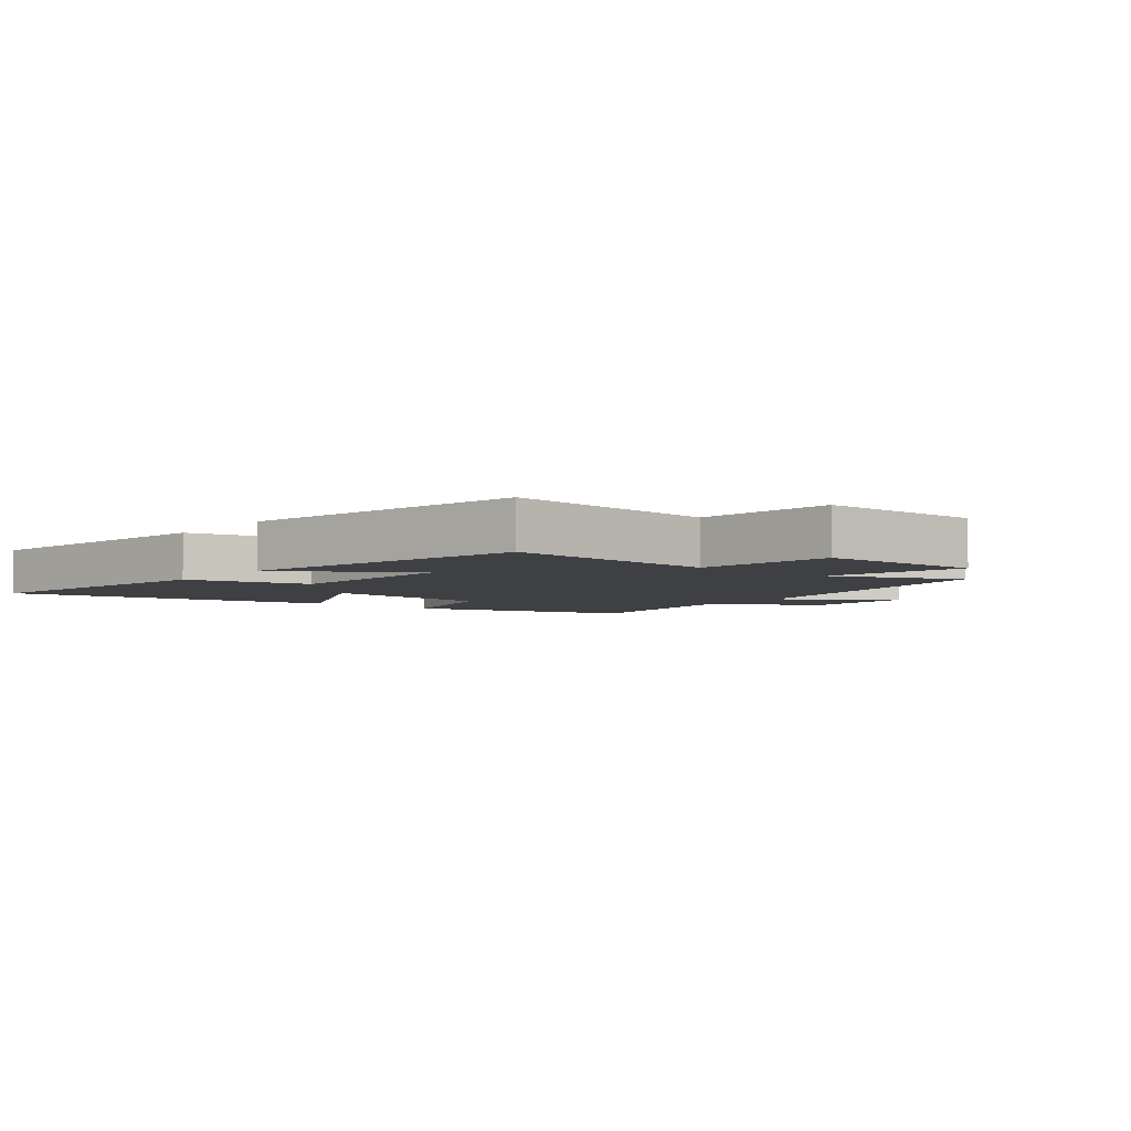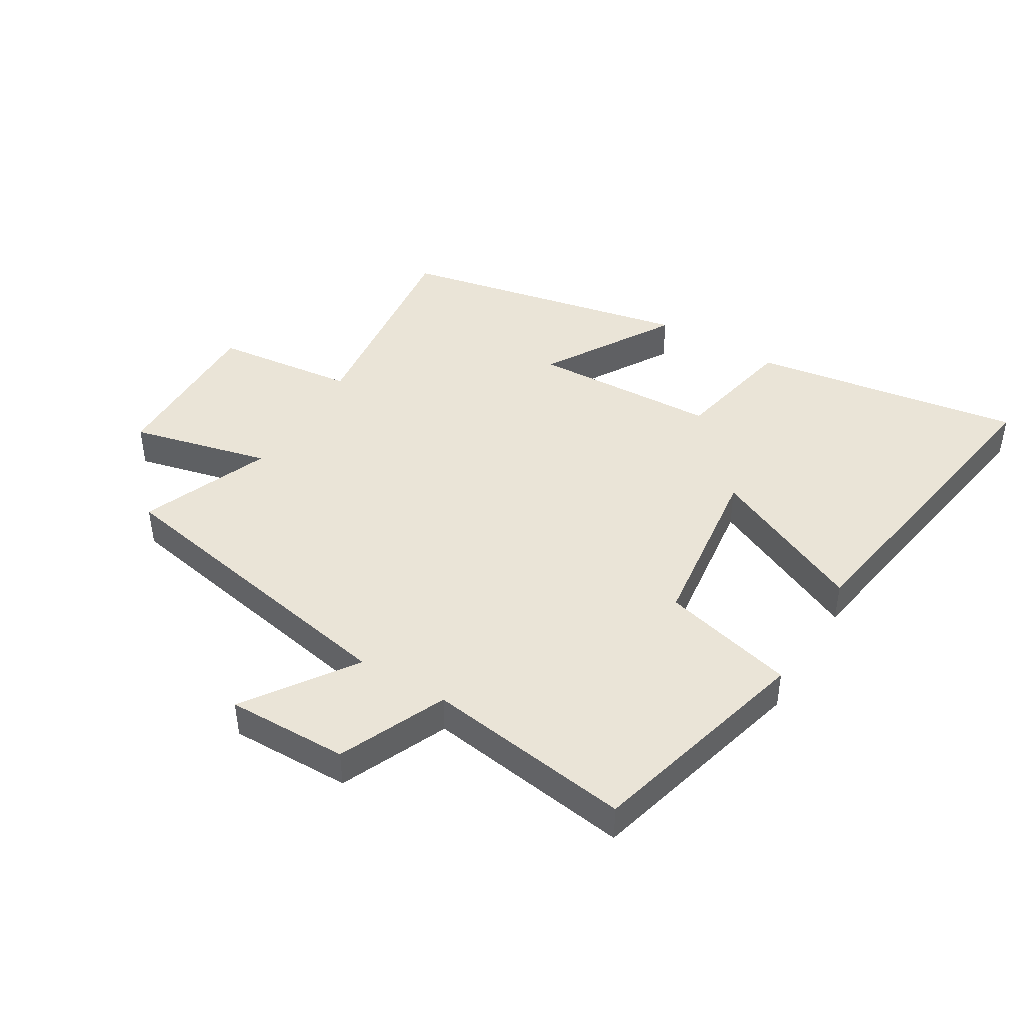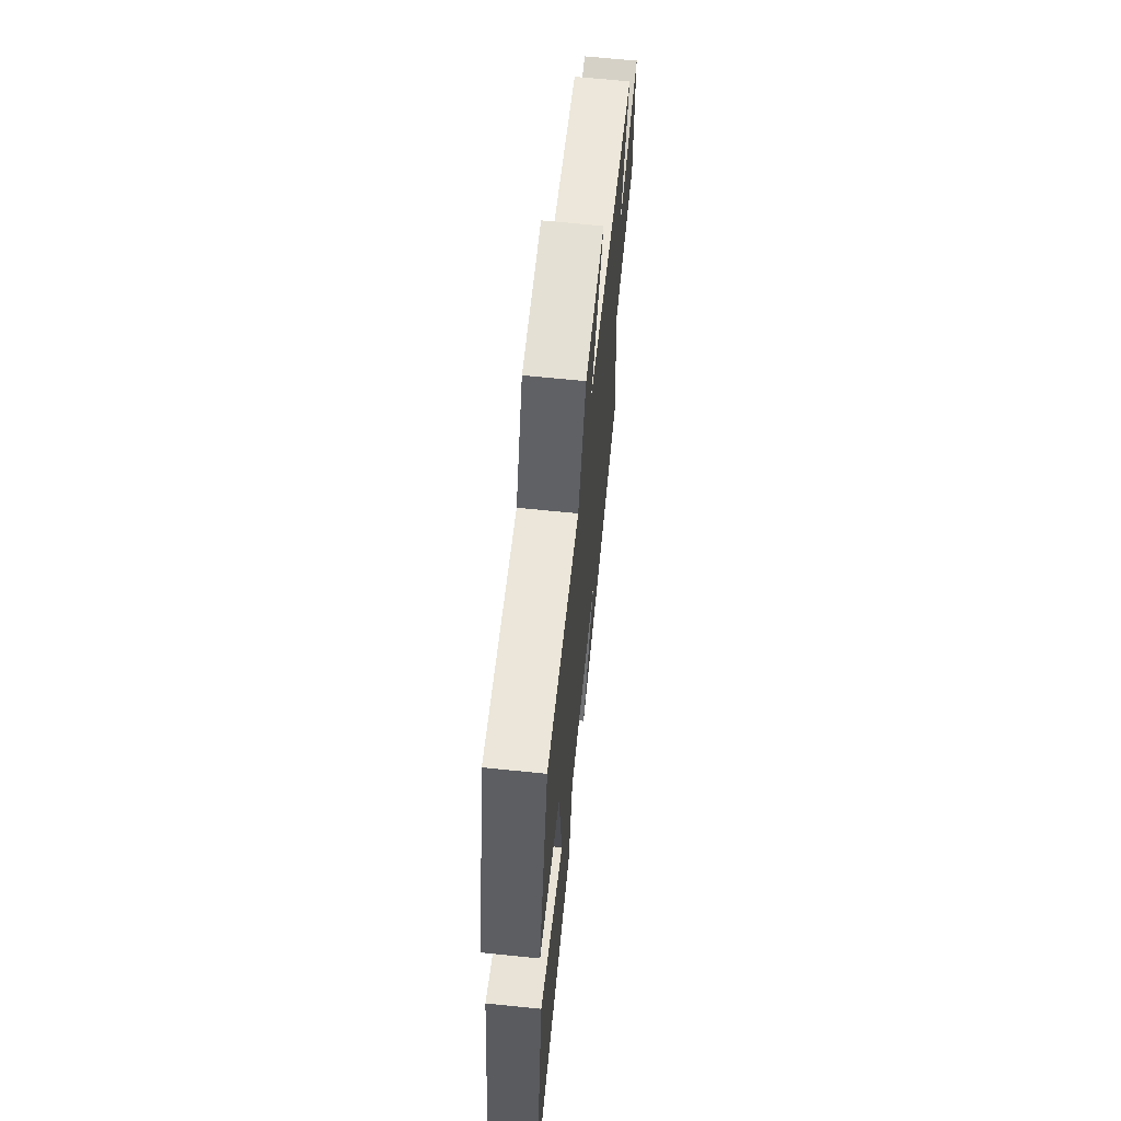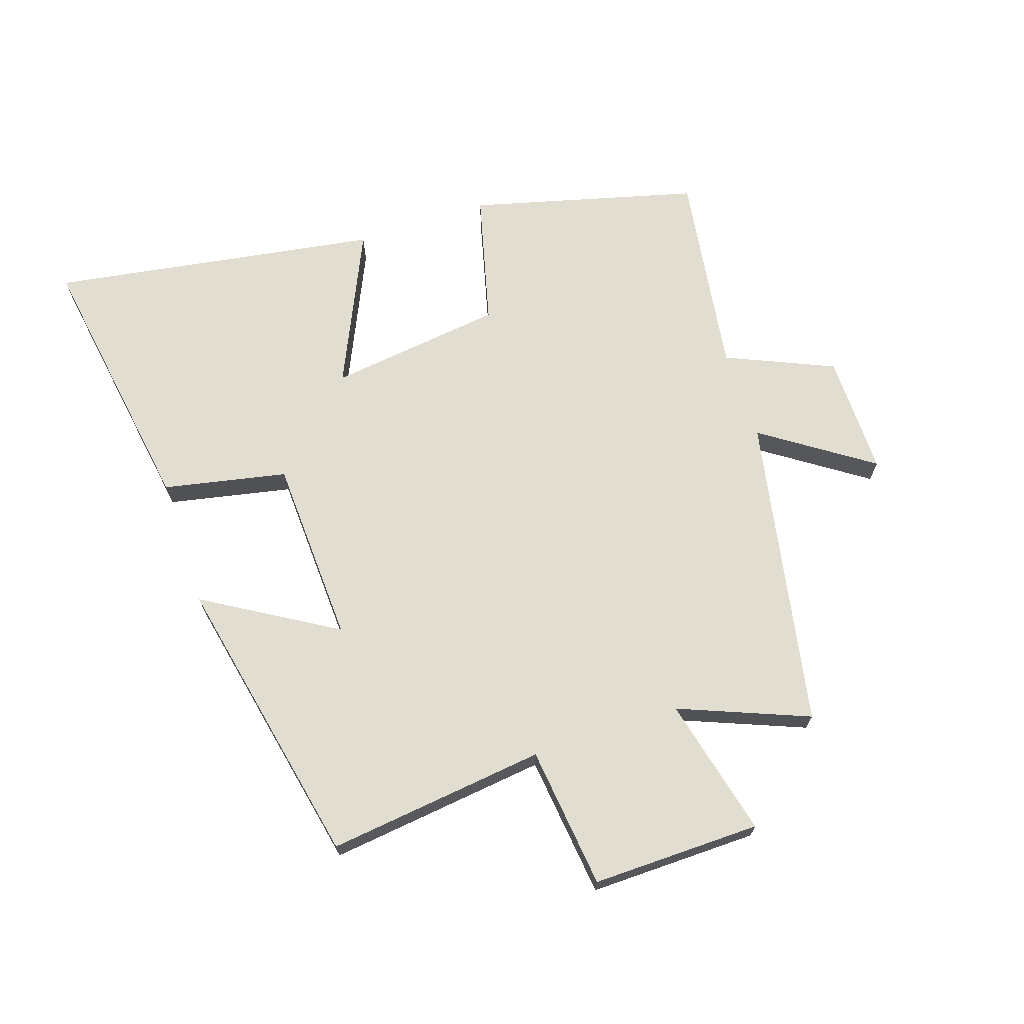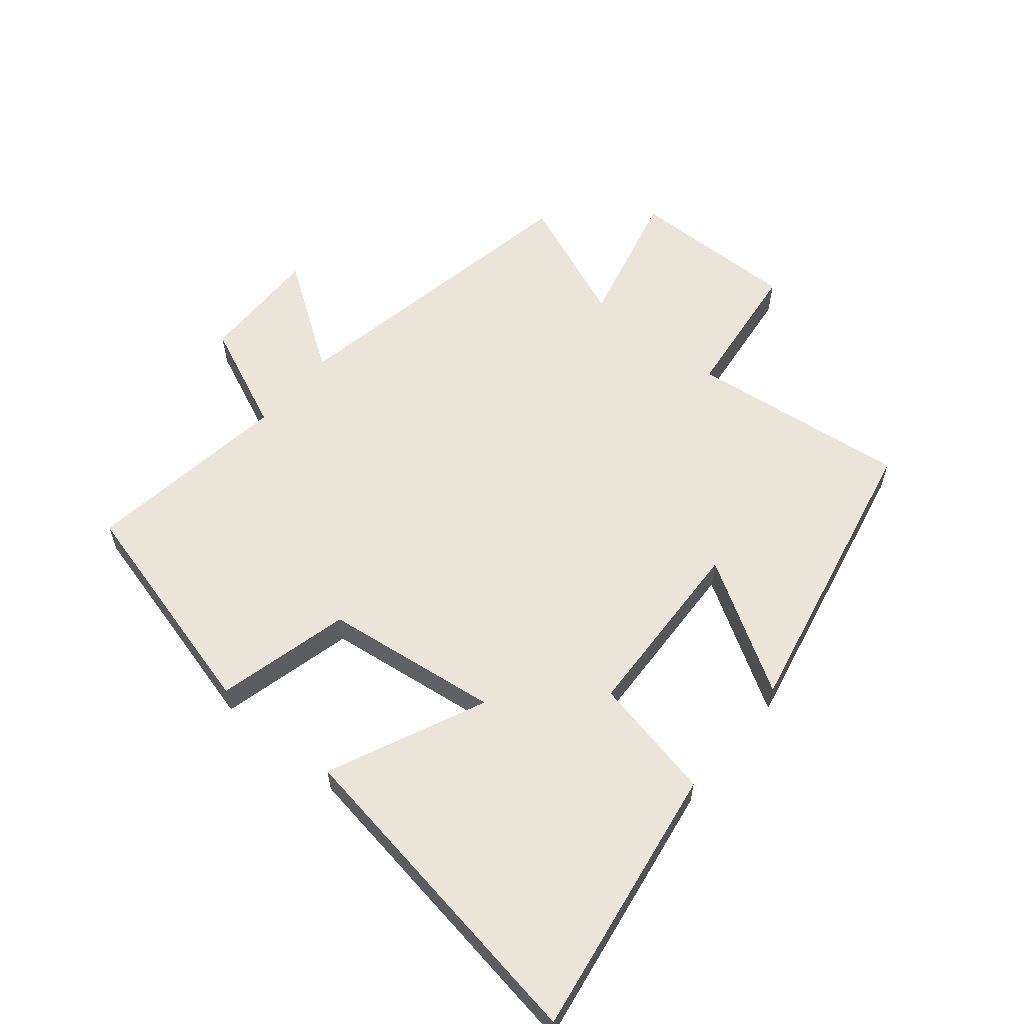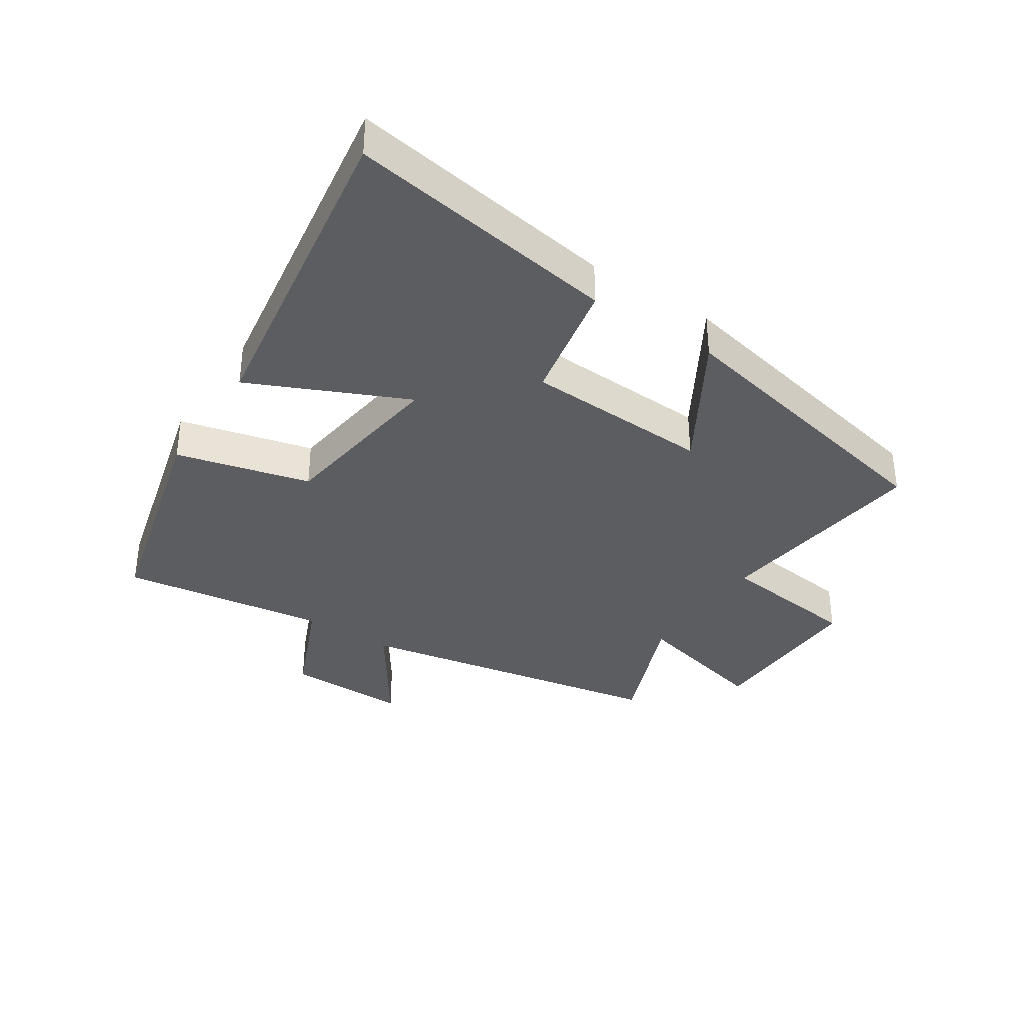
<metadata>
{"format":"obj","ext":"obj","renderer":"f3d","projection":"perspective","resolution":1024,"background":"white","views":[{"elev":-4.6,"azim":-128.6,"up":"+Y"},{"elev":43.9,"azim":31.0,"up":"+Y"},{"elev":65.3,"azim":95.9,"up":"+Z"},{"elev":68.9,"azim":-108.5,"up":"+Y"},{"elev":59.4,"azim":129.5,"up":"+Y"},{"elev":-36.0,"azim":146.4,"up":"+Y"}]}
</metadata>
<code>
v 0.404 0.07 0.549
v 0.5 0.07 0.184
v 0.285 0.07 0.129
v 0.249 0.07 -0.153
v 0.5 0.07 -0.038
v 0.585 0.07 -0.568
v 0.147 0.07 -0.5
v 0.106 0.07 -0.301
v -0.194 0.07 -0.289
v -0.067 0.07 -0.5
v -0.542 0.07 -0.402
v -0.5 0.07 -0.049
v -0.729 0.07 -0.023
v -0.725 0.07 0.249
v -0.5 0.07 0.195
v -0.584 0.07 0.403
v -0.08 0.07 0.5
v -0.2 0.07 0.675
v -0.004 0.07 0.673
v 0.072 0.07 0.5
v 0.404 0 0.549
v 0.5 0 0.184
v 0.285 0 0.129
v 0.249 0 -0.153
v 0.5 0 -0.038
v 0.585 0 -0.568
v 0.147 0 -0.5
v 0.106 0 -0.301
v -0.194 0 -0.289
v -0.067 0 -0.5
v -0.542 0 -0.402
v -0.5 0 -0.049
v -0.729 0 -0.023
v -0.725 0 0.249
v -0.5 0 0.195
v -0.584 0 0.403
v -0.08 0 0.5
v -0.2 0 0.675
v -0.004 0 0.673
v 0.072 0 0.5
f 17 18 19 20
f 15 16 17 20
f 1 2 3
f 20 1 3
f 15 20 3
f 12 13 14 15
f 12 15 3 4
f 9 10 11 12
f 8 9 12 4
f 6 7 8
f 5 6 8
f 4 5 8
f 40 39 38 37
f 40 37 36 35
f 23 22 21
f 23 21 40
f 23 40 35
f 35 34 33 32
f 24 23 35 32
f 32 31 30 29
f 24 32 29 28
f 28 27 26
f 28 26 25
f 28 25 24
f 1 21 22 2
f 2 22 23 3
f 3 23 24 4
f 4 24 25 5
f 5 25 26 6
f 6 26 27 7
f 7 27 28 8
f 8 28 29 9
f 9 29 30 10
f 10 30 31 11
f 11 31 32 12
f 12 32 33 13
f 13 33 34 14
f 14 34 35 15
f 15 35 36 16
f 16 36 37 17
f 17 37 38 18
f 18 38 39 19
f 19 39 40 20
f 20 40 21 1

</code>
